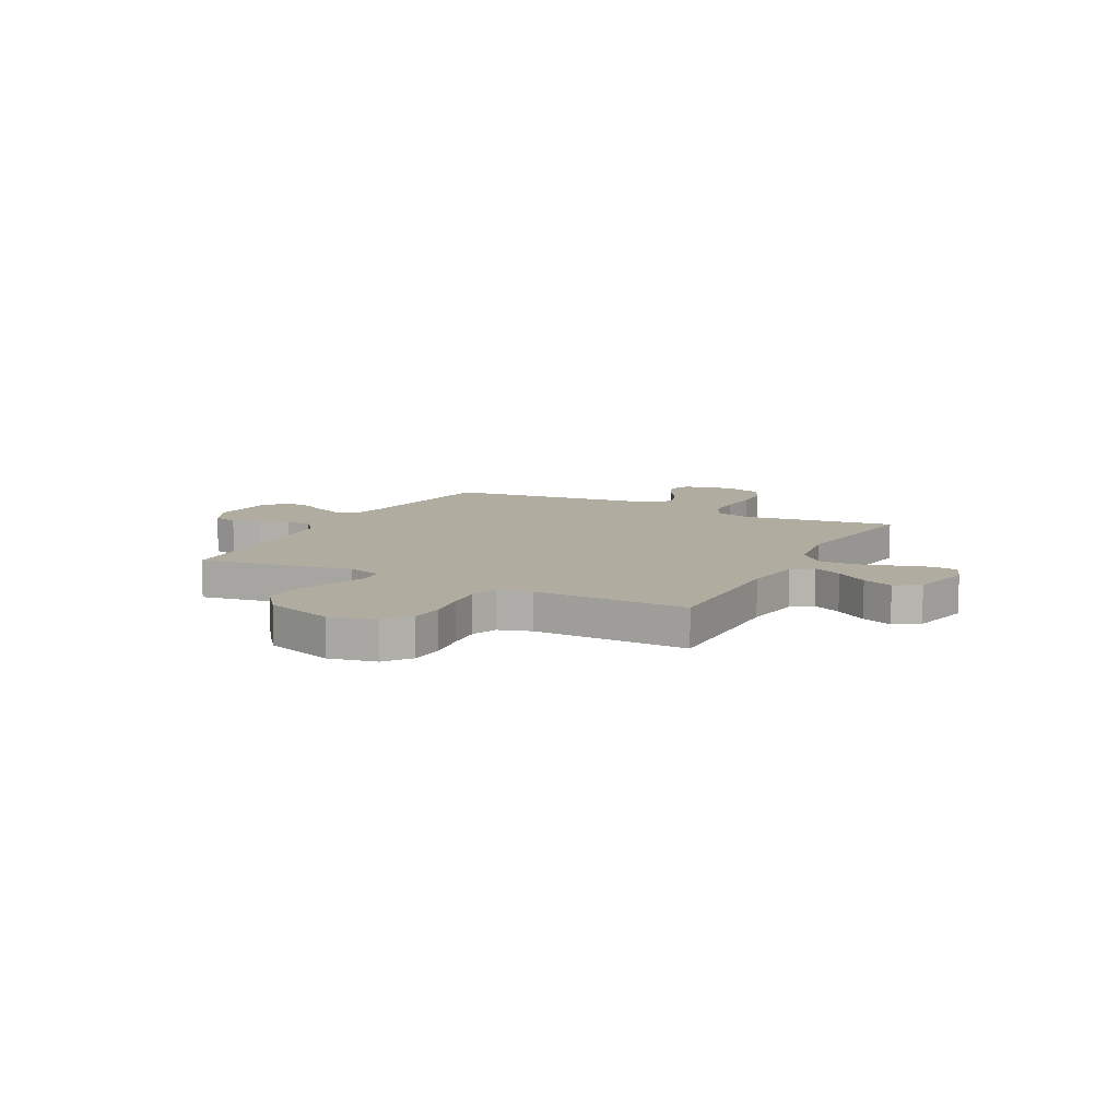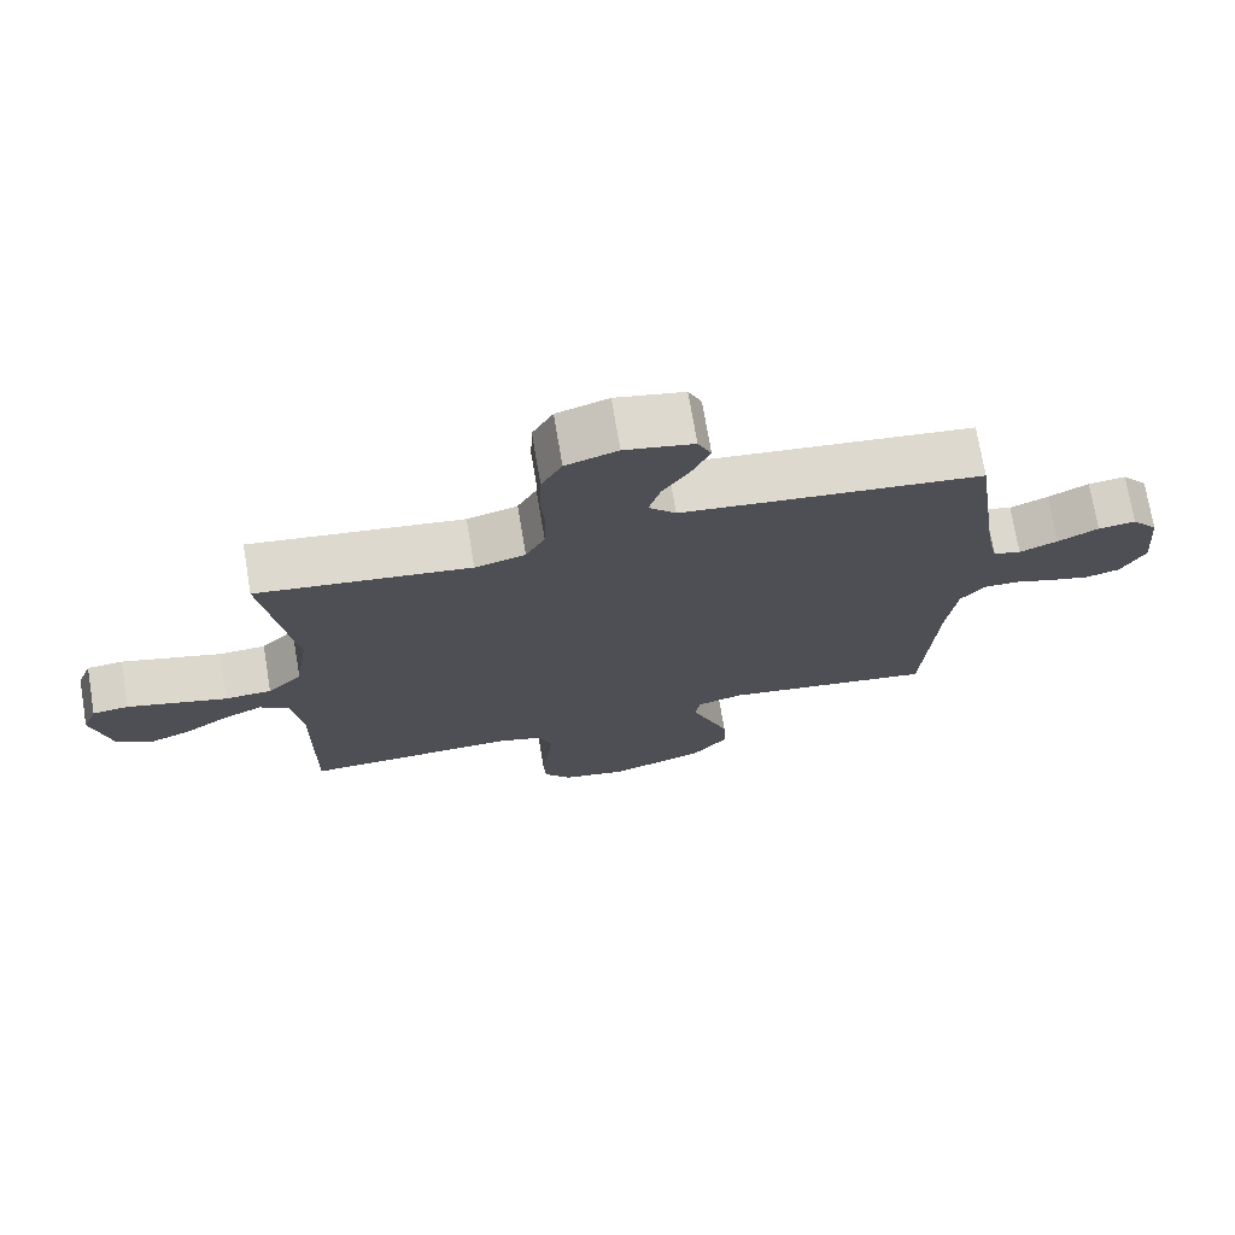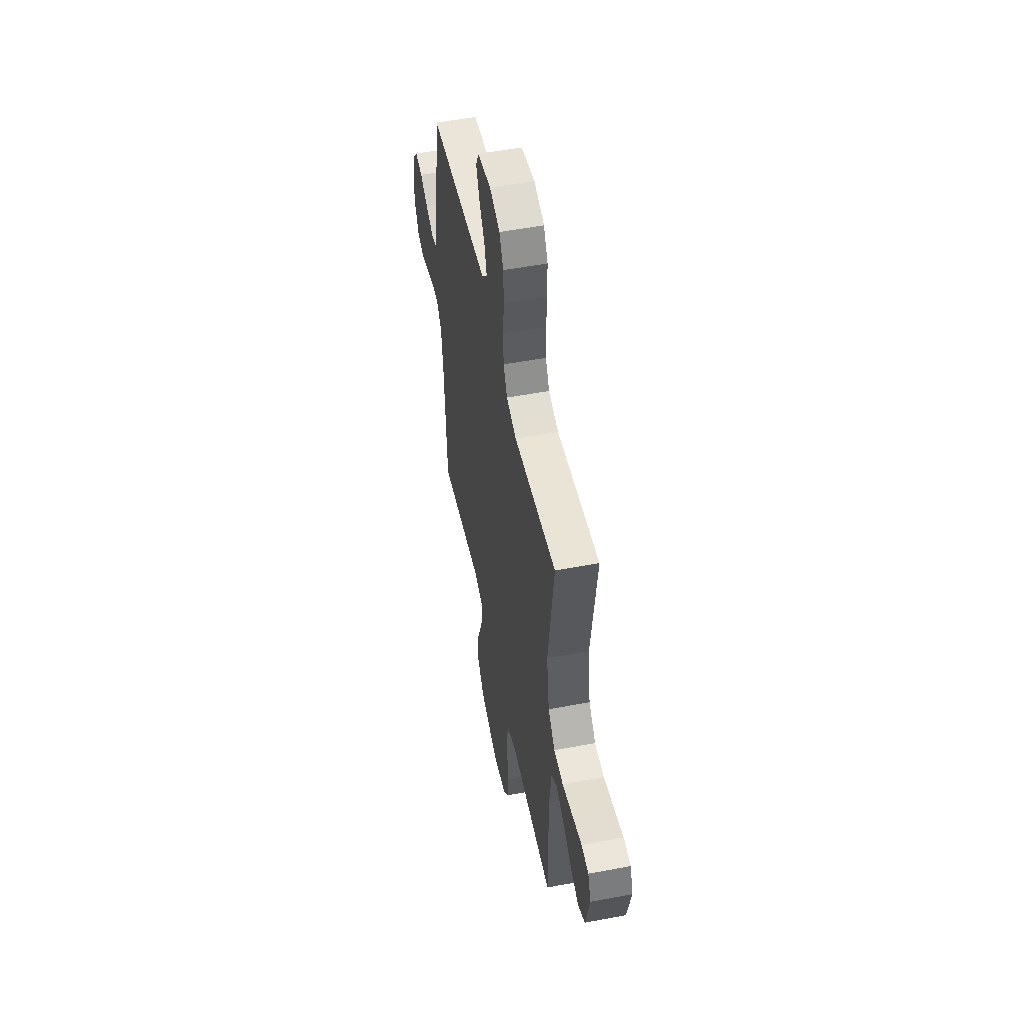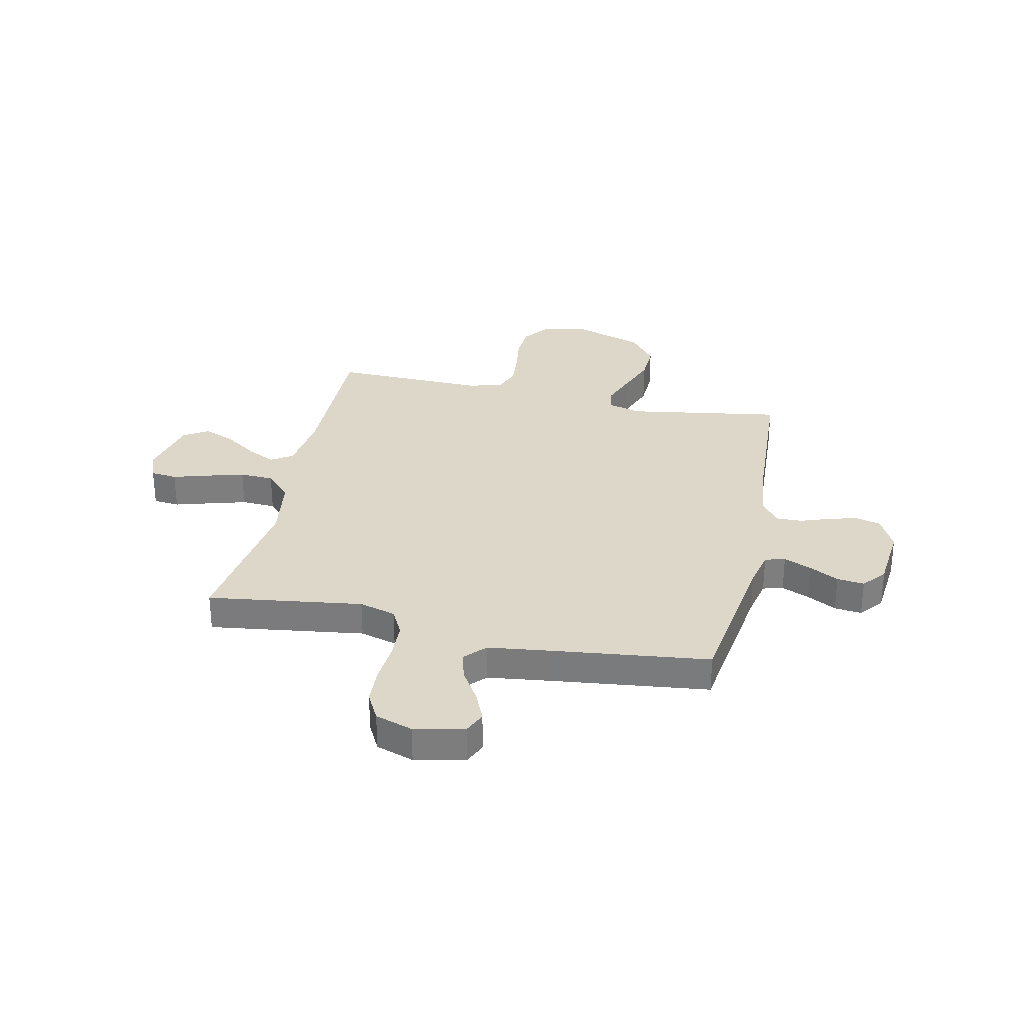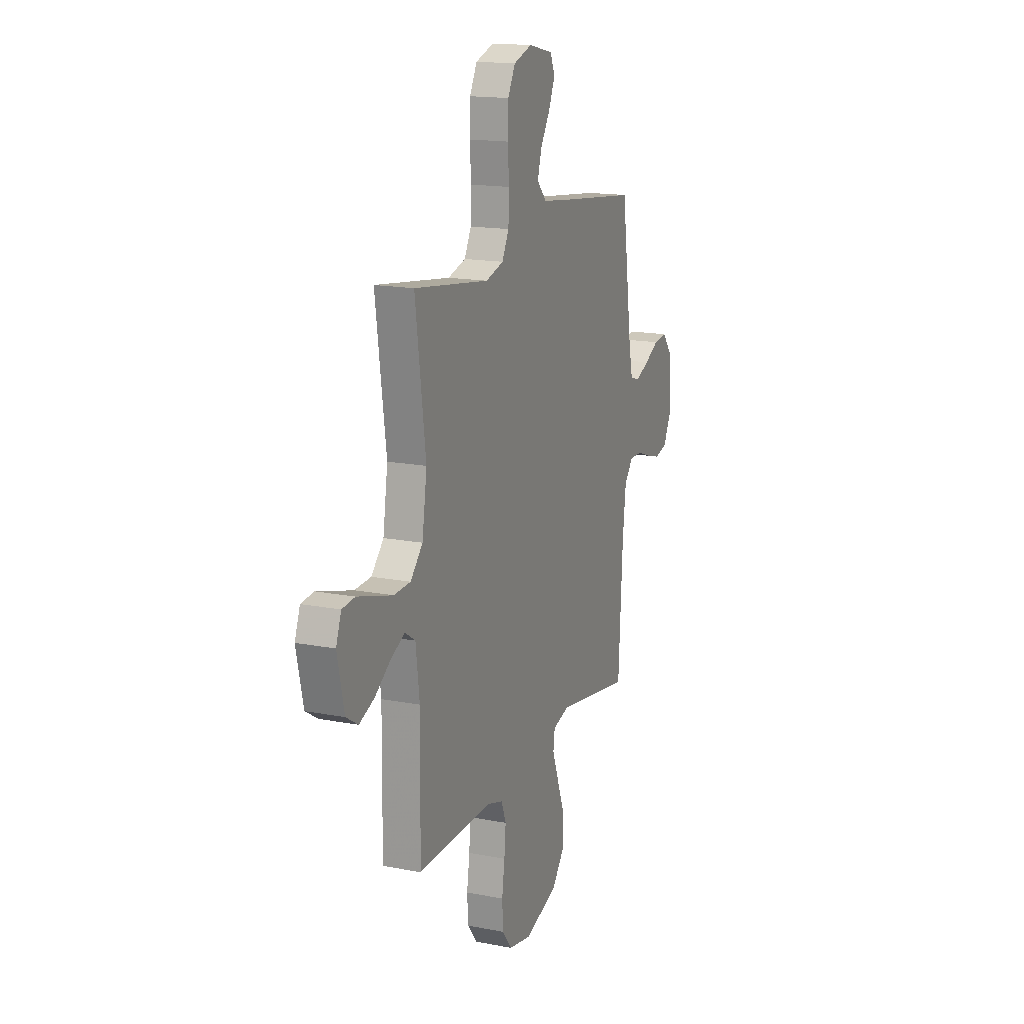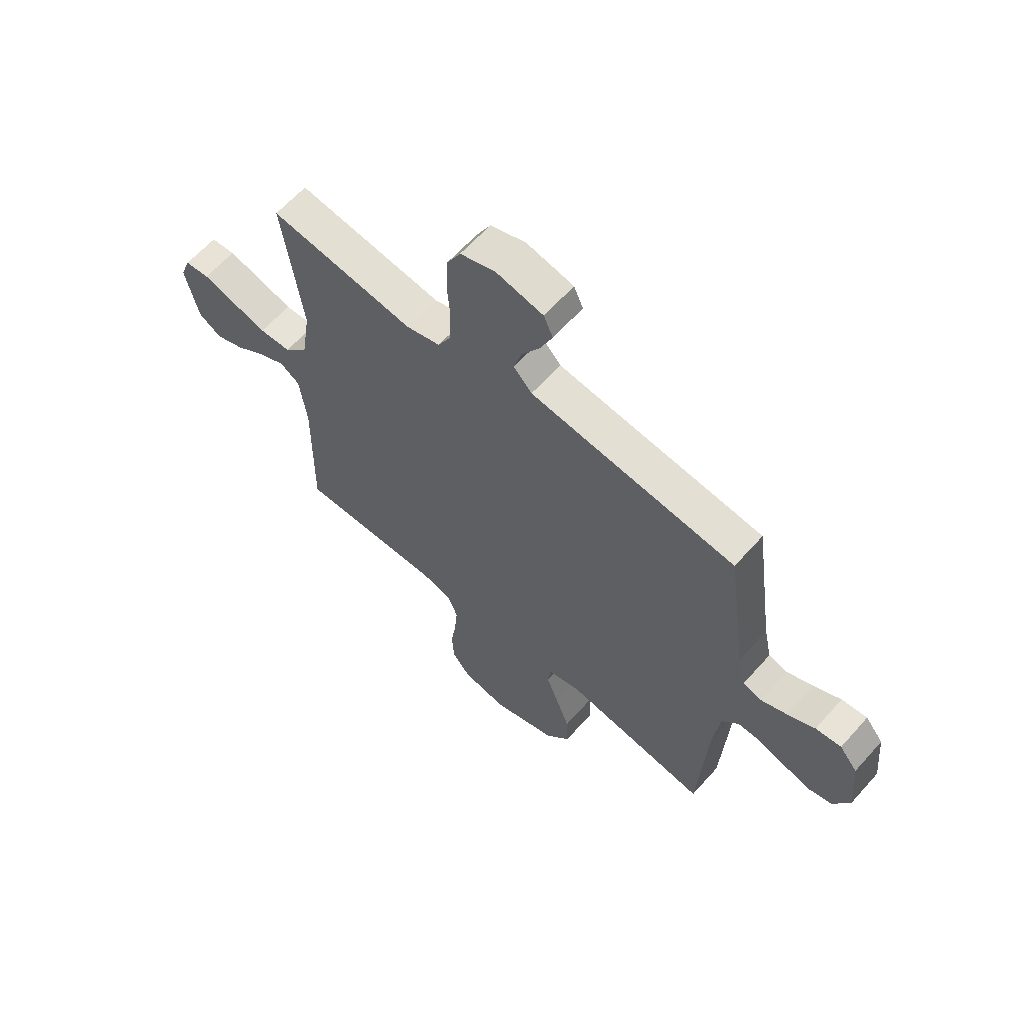
<metadata>
{"format":"obj","ext":"obj","renderer":"f3d","projection":"perspective","resolution":1024,"background":"white","views":[{"elev":9.9,"azim":-152.6,"up":"+Y"},{"elev":73.4,"azim":-9.6,"up":"+Z"},{"elev":52.7,"azim":-101.5,"up":"+Z"},{"elev":30.9,"azim":12.3,"up":"+Y"},{"elev":16.3,"azim":-68.2,"up":"+Z"},{"elev":62.7,"azim":41.6,"up":"+Z"}]}
</metadata>
<code>
v 0.5 0.07 -0.5
v 0.2 0.07 -0.451
v 0.134 0.07 -0.469
v 0.128 0.07 -0.516
v 0.153 0.07 -0.583
v 0.182 0.07 -0.66
v 0.185 0.07 -0.736
v 0.134 0.07 -0.801
v 0 0.07 -0.846
v -0.092 0.07 -0.827
v -0.13 0.07 -0.777
v -0.134 0.07 -0.708
v -0.123 0.07 -0.633
v -0.117 0.07 -0.564
v -0.136 0.07 -0.514
v -0.2 0.07 -0.494
v -0.5 0.07 -0.5
v -0.496 0.07 -0.2
v -0.511 0.07 -0.083
v -0.552 0.07 -0.056
v -0.608 0.07 -0.083
v -0.671 0.07 -0.127
v -0.731 0.07 -0.151
v -0.779 0.07 -0.121
v -0.806 0.07 0
v -0.785 0.07 0.056
v -0.734 0.07 0.061
v -0.666 0.07 0.041
v -0.593 0.07 0.02
v -0.527 0.07 0.023
v -0.478 0.07 0.075
v -0.459 0.07 0.2
v -0.5 0.07 0.5
v -0.2 0.07 0.458
v -0.129 0.07 0.478
v -0.102 0.07 0.53
v -0.099 0.07 0.602
v -0.105 0.07 0.68
v -0.102 0.07 0.753
v -0.073 0.07 0.808
v 0 0.07 0.832
v 0.097 0.07 0.811
v 0.116 0.07 0.768
v 0.091 0.07 0.71
v 0.053 0.07 0.649
v 0.037 0.07 0.593
v 0.075 0.07 0.552
v 0.2 0.07 0.536
v 0.5 0.07 0.5
v 0.542 0.07 0.2
v 0.558 0.07 0.125
v 0.597 0.07 0.114
v 0.651 0.07 0.137
v 0.708 0.07 0.167
v 0.761 0.07 0.173
v 0.798 0.07 0.127
v 0.81 0.07 0
v 0.776 0.07 -0.067
v 0.727 0.07 -0.08
v 0.671 0.07 -0.064
v 0.614 0.07 -0.044
v 0.565 0.07 -0.043
v 0.53 0.07 -0.087
v 0.517 0.07 -0.2
v 0.5 0 -0.5
v 0.2 0 -0.451
v 0.134 0 -0.469
v 0.128 0 -0.516
v 0.153 0 -0.583
v 0.182 0 -0.66
v 0.185 0 -0.736
v 0.134 0 -0.801
v 0 0 -0.846
v -0.092 0 -0.827
v -0.13 0 -0.777
v -0.134 0 -0.708
v -0.123 0 -0.633
v -0.117 0 -0.564
v -0.136 0 -0.514
v -0.2 0 -0.494
v -0.5 0 -0.5
v -0.496 0 -0.2
v -0.511 0 -0.083
v -0.552 0 -0.056
v -0.608 0 -0.083
v -0.671 0 -0.127
v -0.731 0 -0.151
v -0.779 0 -0.121
v -0.806 0 0
v -0.785 0 0.056
v -0.734 0 0.061
v -0.666 0 0.041
v -0.593 0 0.02
v -0.527 0 0.023
v -0.478 0 0.075
v -0.459 0 0.2
v -0.5 0 0.5
v -0.2 0 0.458
v -0.129 0 0.478
v -0.102 0 0.53
v -0.099 0 0.602
v -0.105 0 0.68
v -0.102 0 0.753
v -0.073 0 0.808
v 0 0 0.832
v 0.097 0 0.811
v 0.116 0 0.768
v 0.091 0 0.71
v 0.053 0 0.649
v 0.037 0 0.593
v 0.075 0 0.552
v 0.2 0 0.536
v 0.5 0 0.5
v 0.542 0 0.2
v 0.558 0 0.125
v 0.597 0 0.114
v 0.651 0 0.137
v 0.708 0 0.167
v 0.761 0 0.173
v 0.798 0 0.127
v 0.81 0 0
v 0.776 0 -0.067
v 0.727 0 -0.08
v 0.671 0 -0.064
v 0.614 0 -0.044
v 0.565 0 -0.043
v 0.53 0 -0.087
v 0.517 0 -0.2
f 59 60 61
f 58 59 61
f 57 58 61
f 56 57 61
f 55 56 61
f 54 55 61
f 53 54 61
f 52 53 61 62
f 51 52 62 63
f 48 49 50
f 50 51 63
f 48 50 63
f 47 48 63
f 43 44 45
f 42 43 45
f 41 42 45
f 40 41 45
f 39 40 45
f 38 39 45
f 37 38 45
f 36 37 45 46
f 47 63 64
f 46 47 64
f 36 46 64
f 35 36 64
f 26 27 28
f 25 26 28
f 24 25 28
f 23 24 28
f 22 23 28
f 21 22 28
f 20 21 28 29
f 19 20 29 30
f 16 17 18
f 15 16 18 19
f 11 12 13
f 10 11 13
f 9 10 13
f 8 9 13
f 7 8 13
f 6 7 13
f 5 6 13
f 4 5 13 14
f 3 4 14 15
f 64 1 2
f 35 64 2
f 34 35 2
f 2 3 15
f 34 2 15
f 33 34 15
f 32 33 15
f 15 19 30 31
f 15 31 32
f 125 124 123
f 125 123 122
f 125 122 121
f 125 121 120
f 125 120 119
f 125 119 118
f 125 118 117
f 126 125 117 116
f 127 126 116 115
f 114 113 112
f 127 115 114
f 127 114 112
f 127 112 111
f 109 108 107
f 109 107 106
f 109 106 105
f 109 105 104
f 109 104 103
f 109 103 102
f 109 102 101
f 110 109 101 100
f 128 127 111
f 128 111 110
f 128 110 100
f 128 100 99
f 92 91 90
f 92 90 89
f 92 89 88
f 92 88 87
f 92 87 86
f 92 86 85
f 93 92 85 84
f 94 93 84 83
f 82 81 80
f 83 82 80 79
f 77 76 75
f 77 75 74
f 77 74 73
f 77 73 72
f 77 72 71
f 77 71 70
f 77 70 69
f 78 77 69 68
f 79 78 68 67
f 66 65 128
f 66 128 99
f 66 99 98
f 79 67 66
f 79 66 98
f 79 98 97
f 79 97 96
f 95 94 83 79
f 96 95 79
f 1 65 66 2
f 2 66 67 3
f 3 67 68 4
f 4 68 69 5
f 5 69 70 6
f 6 70 71 7
f 7 71 72 8
f 8 72 73 9
f 9 73 74 10
f 10 74 75 11
f 11 75 76 12
f 12 76 77 13
f 13 77 78 14
f 14 78 79 15
f 15 79 80 16
f 16 80 81 17
f 17 81 82 18
f 18 82 83 19
f 19 83 84 20
f 20 84 85 21
f 21 85 86 22
f 22 86 87 23
f 23 87 88 24
f 24 88 89 25
f 25 89 90 26
f 26 90 91 27
f 27 91 92 28
f 28 92 93 29
f 29 93 94 30
f 30 94 95 31
f 31 95 96 32
f 32 96 97 33
f 33 97 98 34
f 34 98 99 35
f 35 99 100 36
f 36 100 101 37
f 37 101 102 38
f 38 102 103 39
f 39 103 104 40
f 40 104 105 41
f 41 105 106 42
f 42 106 107 43
f 43 107 108 44
f 44 108 109 45
f 45 109 110 46
f 46 110 111 47
f 47 111 112 48
f 48 112 113 49
f 49 113 114 50
f 50 114 115 51
f 51 115 116 52
f 52 116 117 53
f 53 117 118 54
f 54 118 119 55
f 55 119 120 56
f 56 120 121 57
f 57 121 122 58
f 58 122 123 59
f 59 123 124 60
f 60 124 125 61
f 61 125 126 62
f 62 126 127 63
f 63 127 128 64
f 64 128 65 1

</code>
